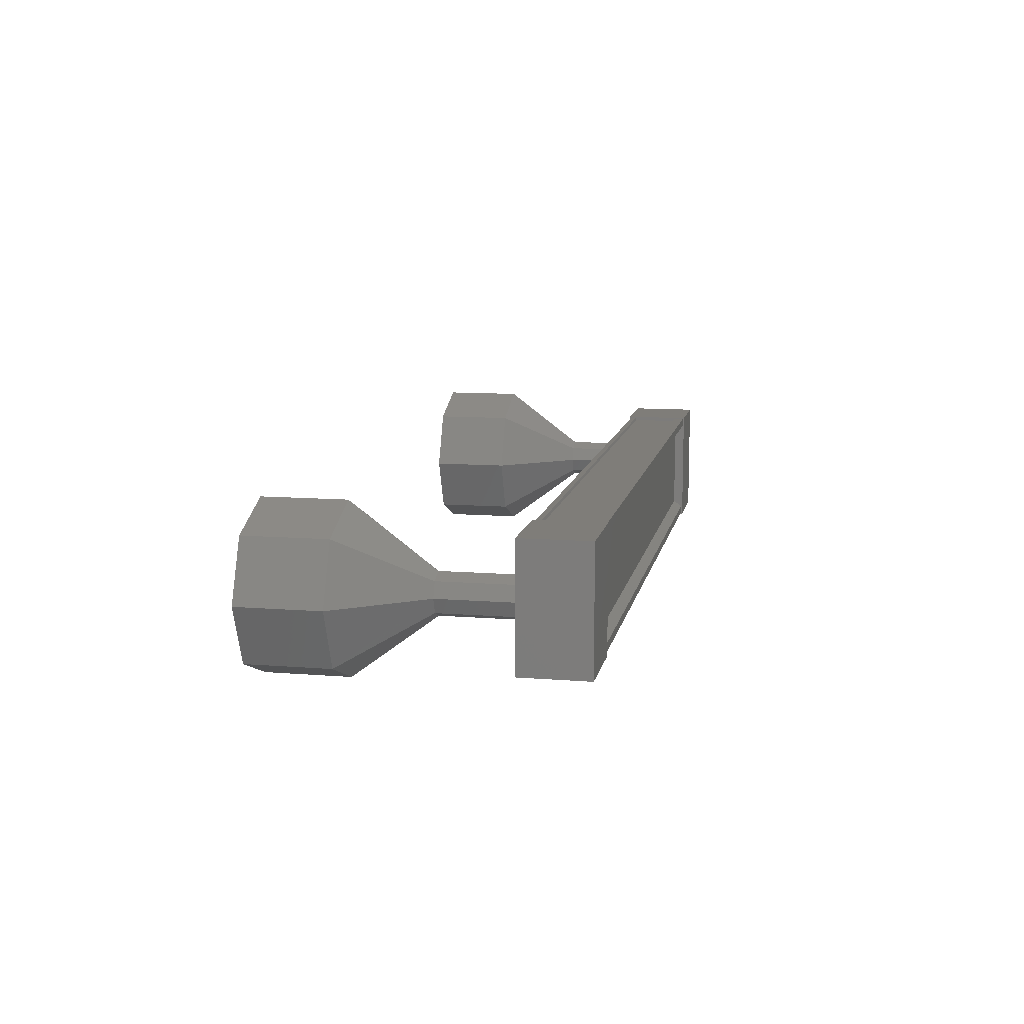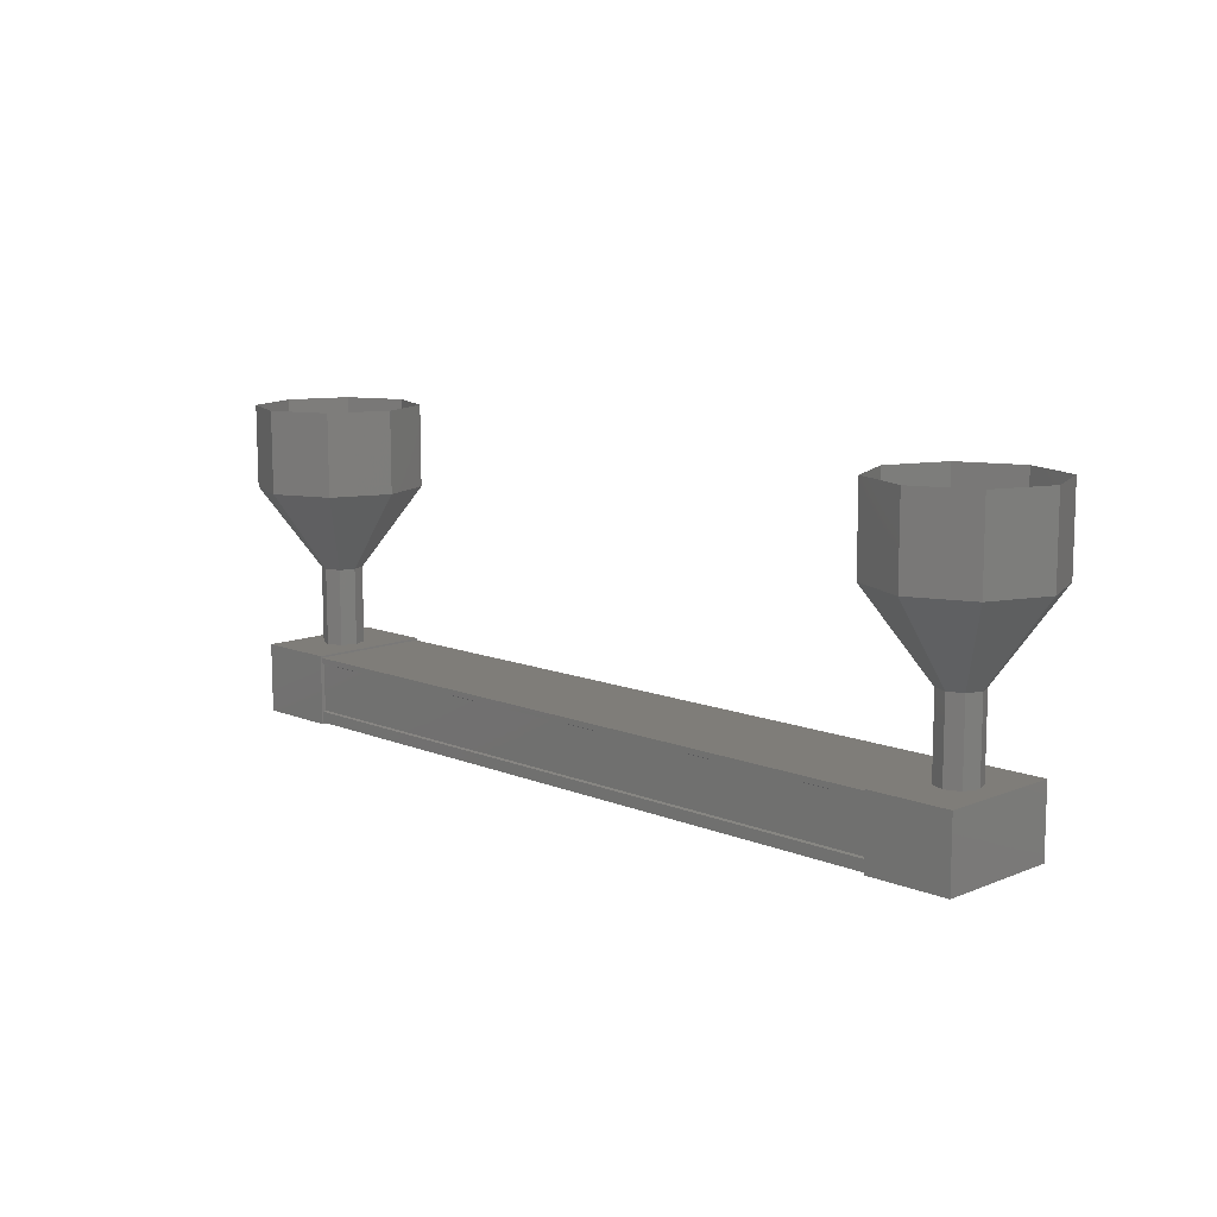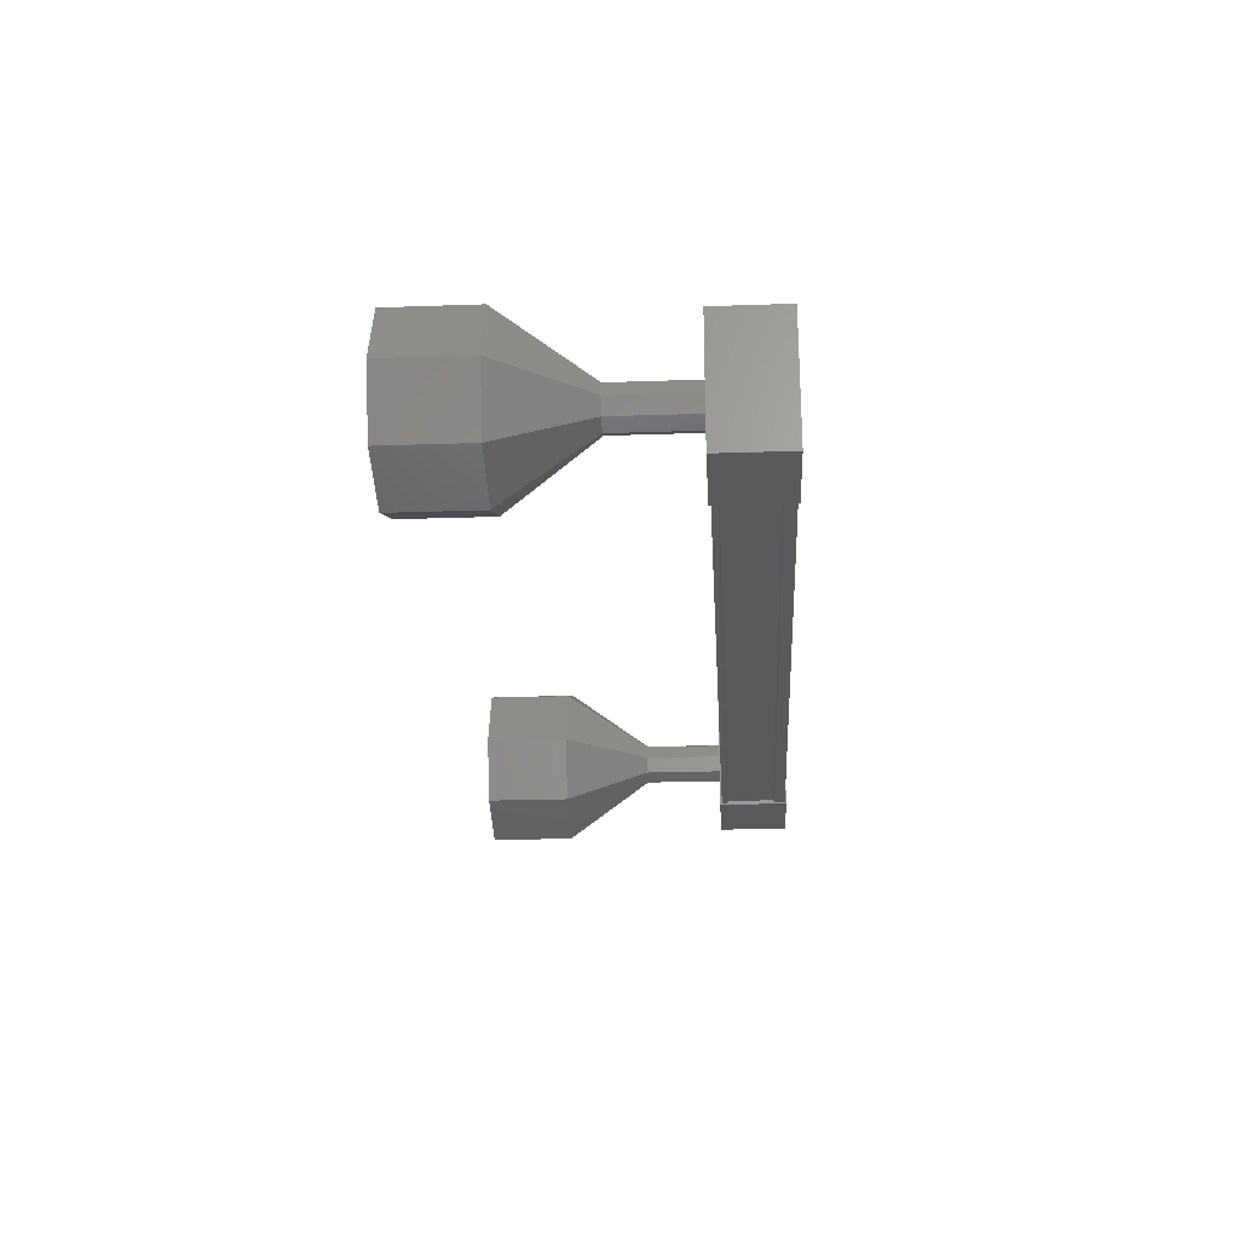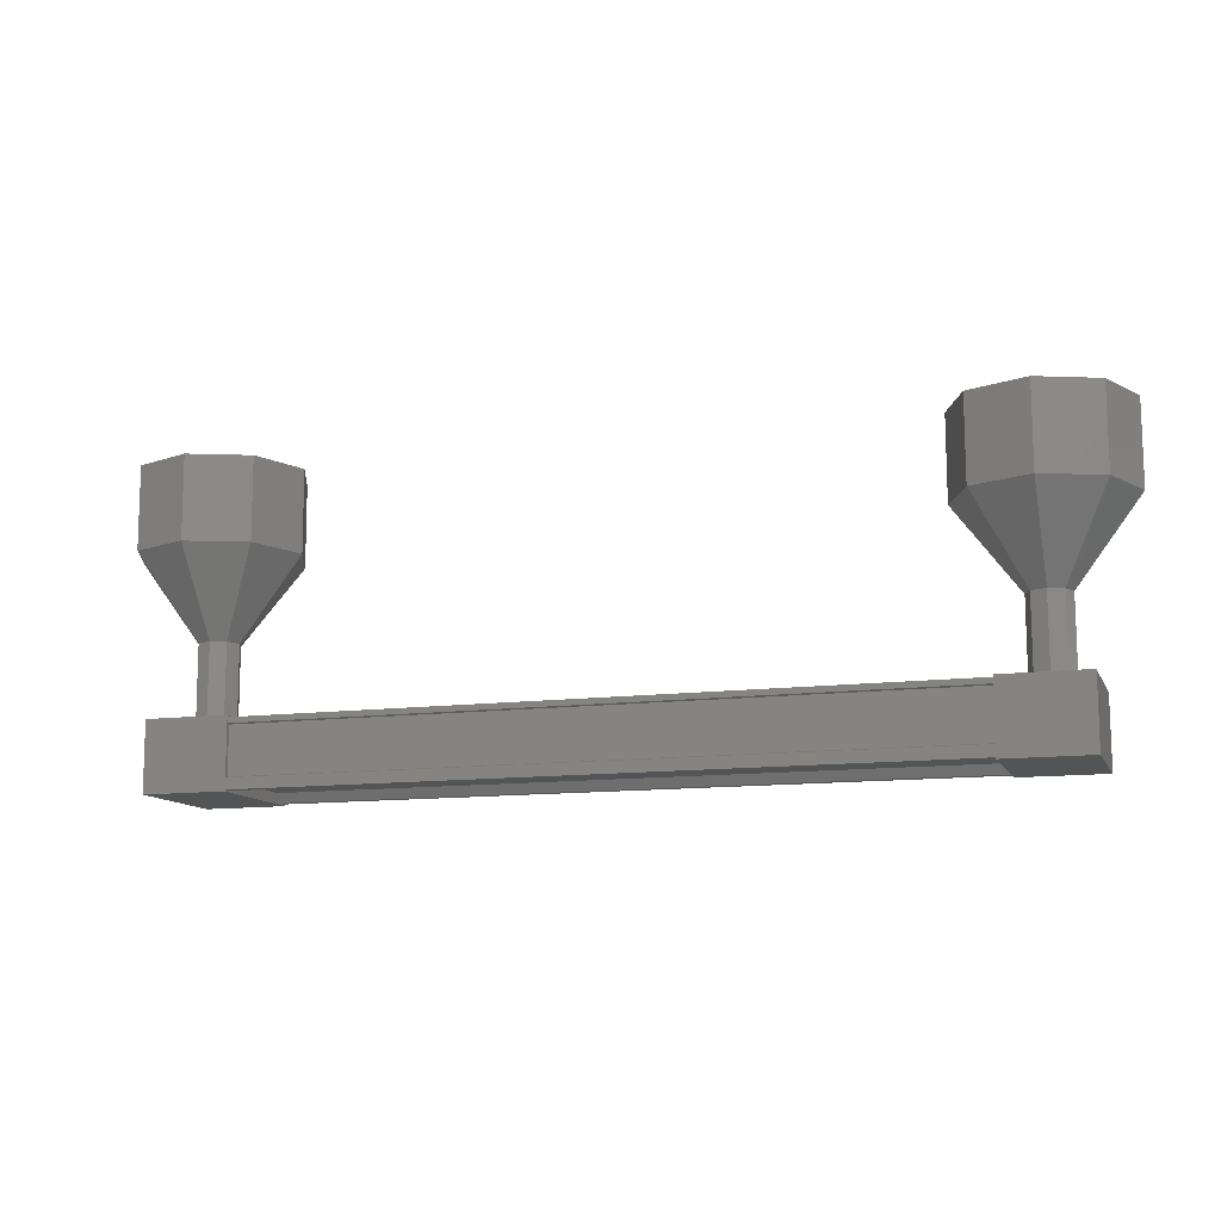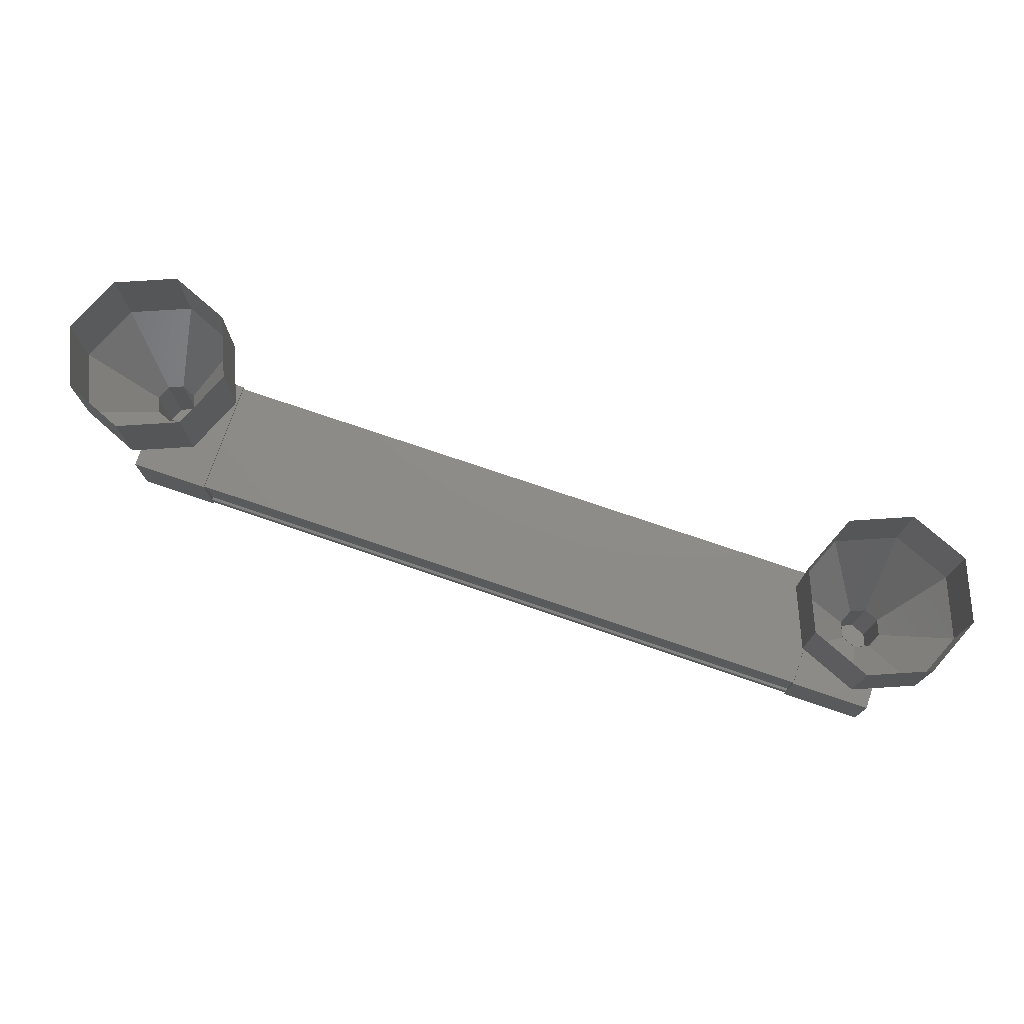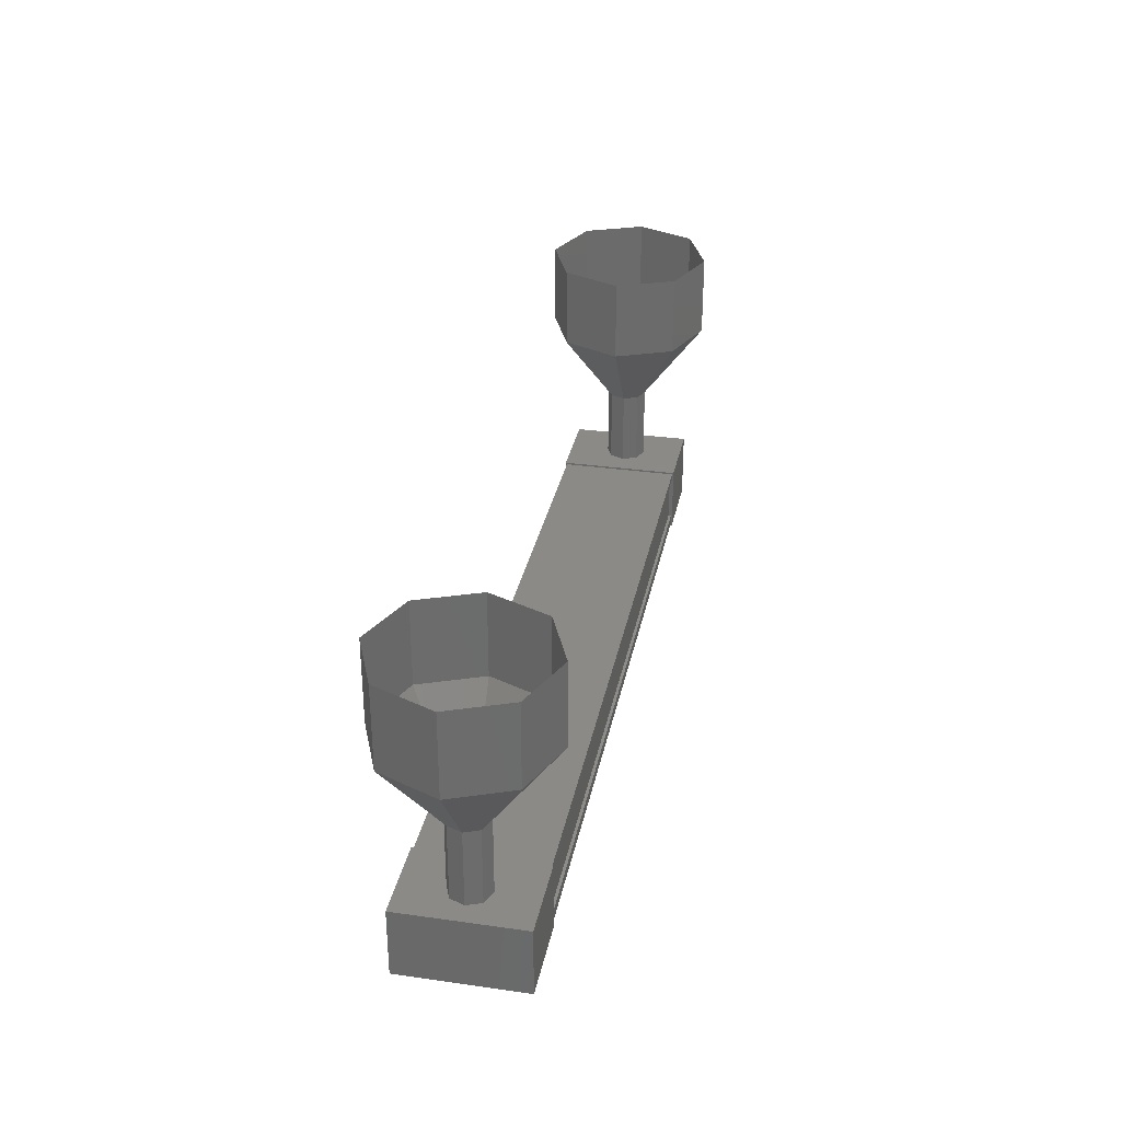
<metadata>
{"format":"stl","ext":"stl","renderer":"f3d","projection":"perspective","resolution":1024,"background":"white","views":[{"elev":11.0,"azim":101.0,"up":"+Y"},{"elev":11.1,"azim":45.1,"up":"+Z"},{"elev":-24.2,"azim":93.1,"up":"+Y"},{"elev":-11.6,"azim":17.1,"up":"+Z"},{"elev":75.1,"azim":18.8,"up":"+Z"},{"elev":31.9,"azim":-78.8,"up":"+Z"}]}
</metadata>
<code>
# stl→obj: 124 verts, 152 faces
v 59.55 1853 -36.32
v 59.55 1853 -36.43
v 68.8 1853 -36.41
v 68.8 1852 -36.3
v 68.8 1852 -36.41
v 59.55 1852 -36.43
v 68.8 1852 -35.68
v 59.55 1852 -35.7
v 68.8 1852 -35.69
v 59.55 1852 -35.71
v 59.55 1852 -36.29
v 68.8 1853 -36.3
v 59.55 1852 -36.32
v 59.55 1852 -36.3
v 68.8 1852 -36.28
v 68.8 1852 -36.26
v 69.34 1853 -36.43
v 69.34 1852 -35.59
v 69.34 1852 -36.43
v 68.34 1852 -36.43
v 68.34 1853 -36.43
v 68.34 1852 -35.59
v 68.34 1853 -35.59
v 69.34 1853 -35.59
v 60.01 1852 -36.45
v 60.01 1853 -36.45
v 60.01 1852 -35.61
v 60.01 1853 -35.61
v 59.01 1853 -35.61
v 59.01 1853 -36.45
v 59.01 1852 -36.45
v 59.01 1852 -35.61
v 59.55 1853 -36.3
v 68.8 1853 -36.28
v 59.55 1853 -36.29
v 68.8 1853 -36.26
v 59.55 1853 -35.71
v 68.8 1853 -35.69
v 59.55 1853 -35.7
v 68.8 1853 -35.68
v 59.55 1853 -35.63
v 68.8 1853 -35.61
v 59.55 1852 -35.63
v 68.8 1852 -35.61
v 58.49 1852 -33.67
v 58.49 1852 -32.67
v 58.79 1853 -33.67
v 58.79 1853 -32.67
v 59.5 1853 -33.67
v 59.49 1853 -32.67
v 60.2 1853 -33.67
v 60.2 1853 -32.67
v 60.49 1852 -33.67
v 60.49 1852 -32.67
v 60.2 1852 -33.67
v 60.2 1852 -32.67
v 59.49 1851 -33.67
v 59.49 1851 -32.67
v 58.79 1852 -33.67
v 58.78 1852 -32.67
v 69.02 1852 -34.64
v 69.1 1852 -35.64
v 69.1 1852 -34.64
v 69.03 1853 -35.64
v 69.02 1853 -34.64
v 68.85 1853 -35.64
v 68.85 1853 -34.64
v 68.67 1853 -35.64
v 68.67 1853 -34.64
v 68.6 1852 -35.64
v 68.6 1852 -34.64
v 68.67 1852 -35.64
v 68.67 1852 -34.64
v 68.85 1852 -35.64
v 68.85 1852 -34.64
v 69.03 1852 -35.64
v 69.55 1852 -32.65
v 69.84 1852 -33.64
v 69.84 1852 -32.64
v 69.55 1853 -33.65
v 69.55 1853 -32.65
v 68.85 1853 -33.65
v 68.84 1853 -32.65
v 68.14 1853 -33.65
v 68.14 1853 -32.65
v 67.84 1852 -33.65
v 67.84 1852 -32.65
v 68.14 1852 -33.65
v 68.13 1852 -32.65
v 68.84 1851 -33.65
v 68.84 1851 -32.65
v 69.55 1852 -33.65
v 69.1 1852 -34.65
v 69.02 1853 -34.65
v 68.85 1853 -34.65
v 68.67 1853 -34.65
v 68.6 1852 -34.65
v 68.67 1852 -34.65
v 68.85 1852 -34.65
v 69.02 1852 -34.65
v 59.25 1852 -35.66
v 59.25 1852 -34.66
v 59.32 1853 -35.66
v 59.32 1853 -34.66
v 59.5 1853 -35.66
v 59.5 1853 -34.66
v 59.68 1853 -35.66
v 59.67 1853 -34.66
v 59.75 1852 -35.66
v 59.75 1852 -34.66
v 59.68 1852 -35.66
v 59.67 1852 -34.66
v 59.5 1852 -35.66
v 59.5 1852 -34.66
v 59.32 1852 -35.66
v 59.32 1852 -34.66
v 59.32 1852 -34.67
v 59.25 1852 -34.67
v 59.32 1853 -34.67
v 59.5 1853 -34.67
v 59.67 1853 -34.67
v 59.75 1852 -34.67
v 59.67 1852 -34.67
v 59.5 1852 -34.67
f 1 2 3
f 3 2 3
f 4 5 6
f 6 5 5
f 5 6 6
f 7 8 9
f 9 8 10
f 10 11 9
f 3 12 1
f 1 12 4
f 4 13 1
f 6 13 4
f 6 5 14
f 14 5 15
f 15 11 14
f 16 11 15
f 9 11 16
f 17 18 19
f 19 18 20
f 20 21 19
f 22 21 20
f 23 21 22
f 22 18 23
f 23 18 24
f 24 18 17
f 17 21 24
f 19 21 17
f 25 26 27
f 27 26 28
f 28 29 27
f 26 29 28
f 30 29 26
f 26 31 30
f 30 31 29
f 29 31 32
f 32 27 29
f 31 27 32
f 25 27 31
f 31 26 25
f 2 2 3
f 3 2 33
f 33 34 3
f 35 34 33
f 36 34 35
f 35 37 36
f 36 37 38
f 38 37 39
f 39 40 38
f 41 40 39
f 42 40 41
f 41 43 42
f 42 43 44
f 44 43 7
f 22 20 18
f 21 23 24
f 43 8 7
f 45 46 47
f 47 46 48
f 48 49 47
f 50 49 48
f 51 49 50
f 50 52 51
f 51 52 53
f 53 52 54
f 54 55 53
f 56 55 54
f 57 55 56
f 56 58 57
f 57 58 59
f 59 58 60
f 60 45 59
f 46 45 60
f 61 62 63
f 63 62 64
f 64 65 63
f 66 65 64
f 67 65 66
f 66 68 67
f 67 68 69
f 69 68 70
f 70 71 69
f 72 71 70
f 73 71 72
f 72 74 73
f 73 74 75
f 75 74 76
f 76 61 75
f 62 61 76
f 77 78 79
f 79 78 80
f 80 81 79
f 82 81 80
f 83 81 82
f 82 84 83
f 83 84 85
f 85 84 86
f 86 87 85
f 88 87 86
f 89 87 88
f 88 90 89
f 89 90 91
f 91 90 92
f 92 77 91
f 78 77 92
f 92 93 78
f 78 93 94
f 94 80 78
f 95 80 94
f 82 80 95
f 95 96 82
f 82 96 84
f 84 96 97
f 97 86 84
f 98 86 97
f 88 86 98
f 98 99 88
f 88 99 90
f 90 99 100
f 100 92 90
f 93 92 100
f 101 102 103
f 103 102 104
f 104 105 103
f 106 105 104
f 107 105 106
f 106 108 107
f 107 108 109
f 109 108 110
f 110 111 109
f 112 111 110
f 113 111 112
f 112 114 113
f 113 114 115
f 115 114 116
f 116 101 115
f 102 101 116
f 117 59 118
f 118 59 45
f 45 119 118
f 47 119 45
f 120 119 47
f 47 49 120
f 120 49 121
f 121 49 51
f 51 122 121
f 53 122 51
f 123 122 53
f 53 55 123
f 123 55 124
f 124 55 57
f 57 117 124
f 59 117 57

</code>
